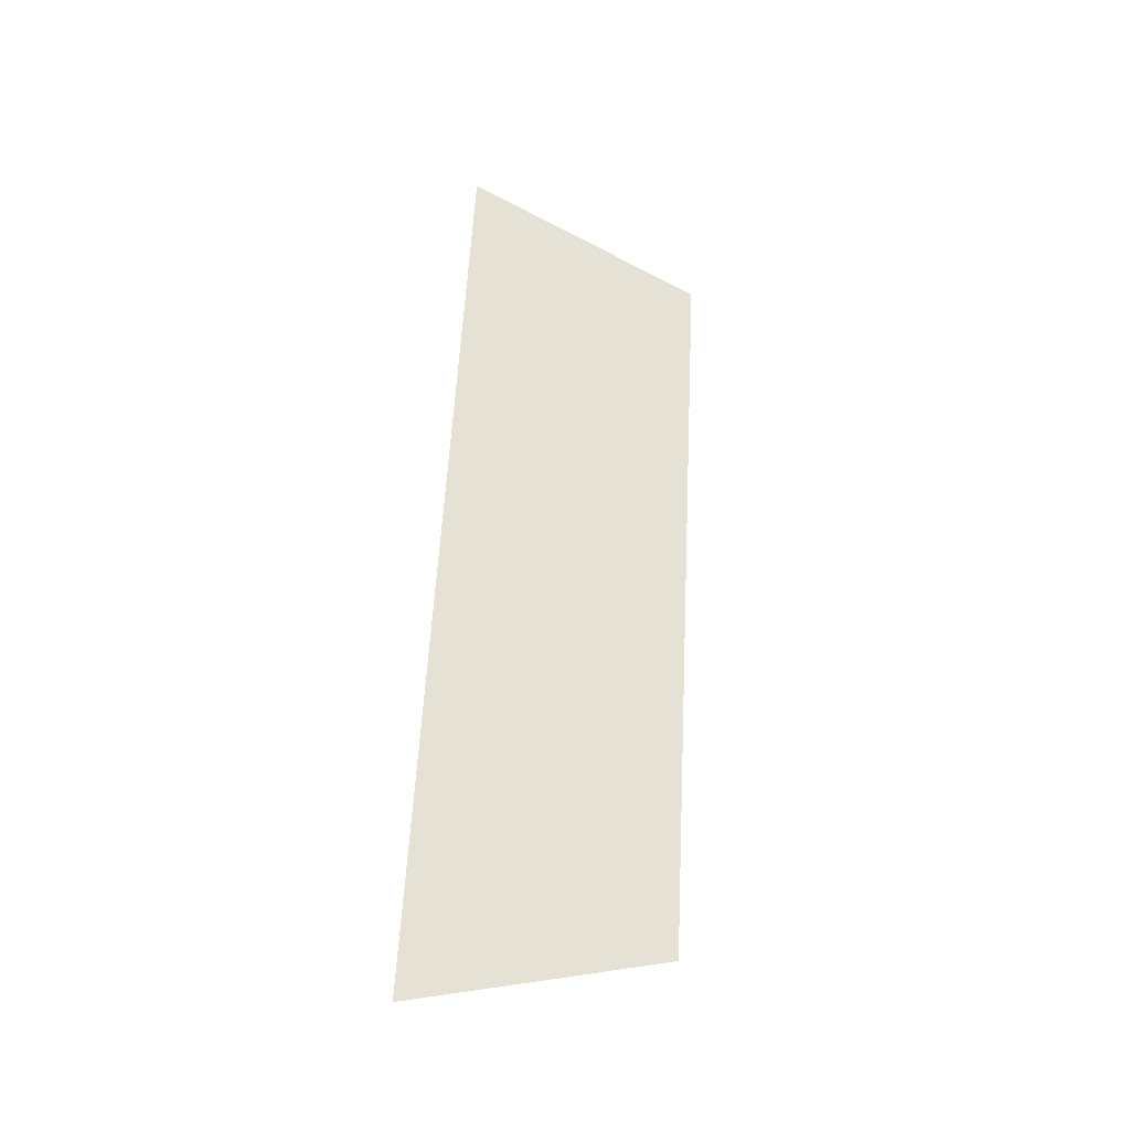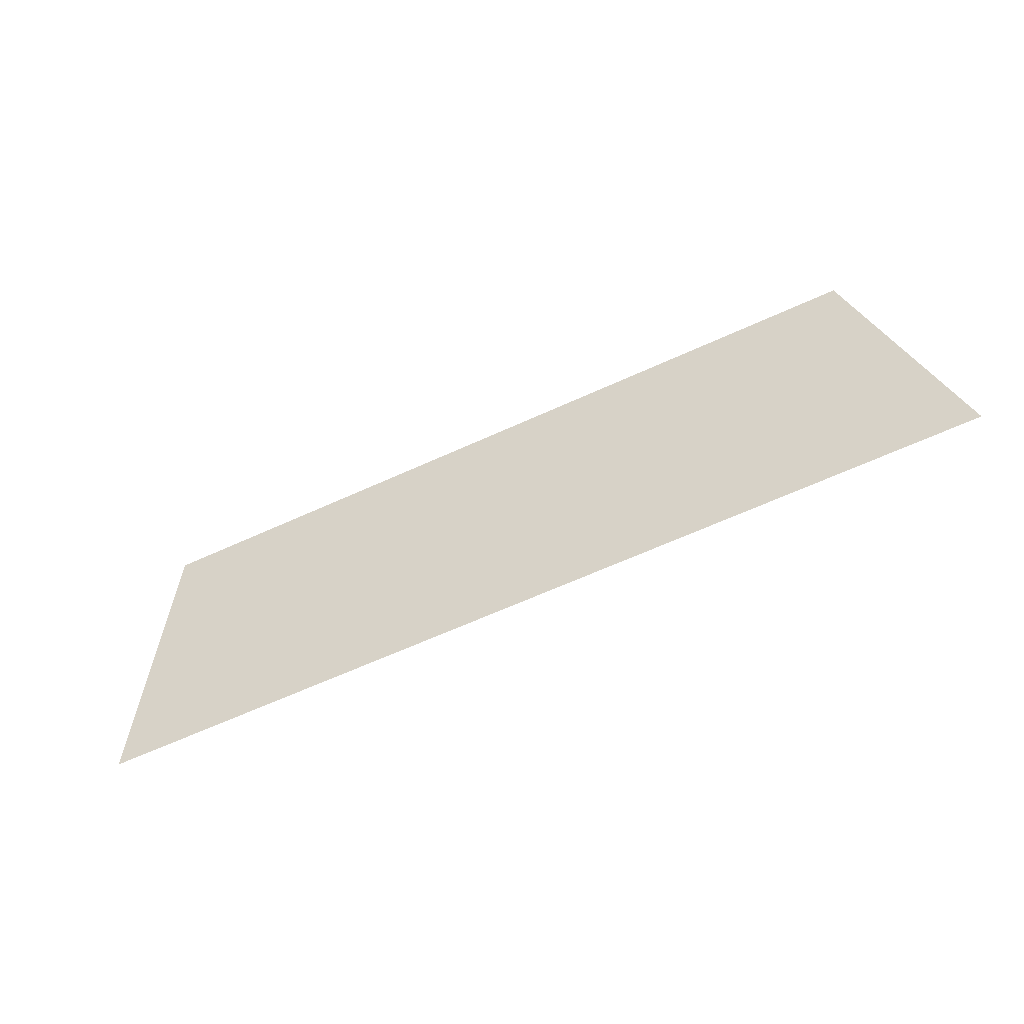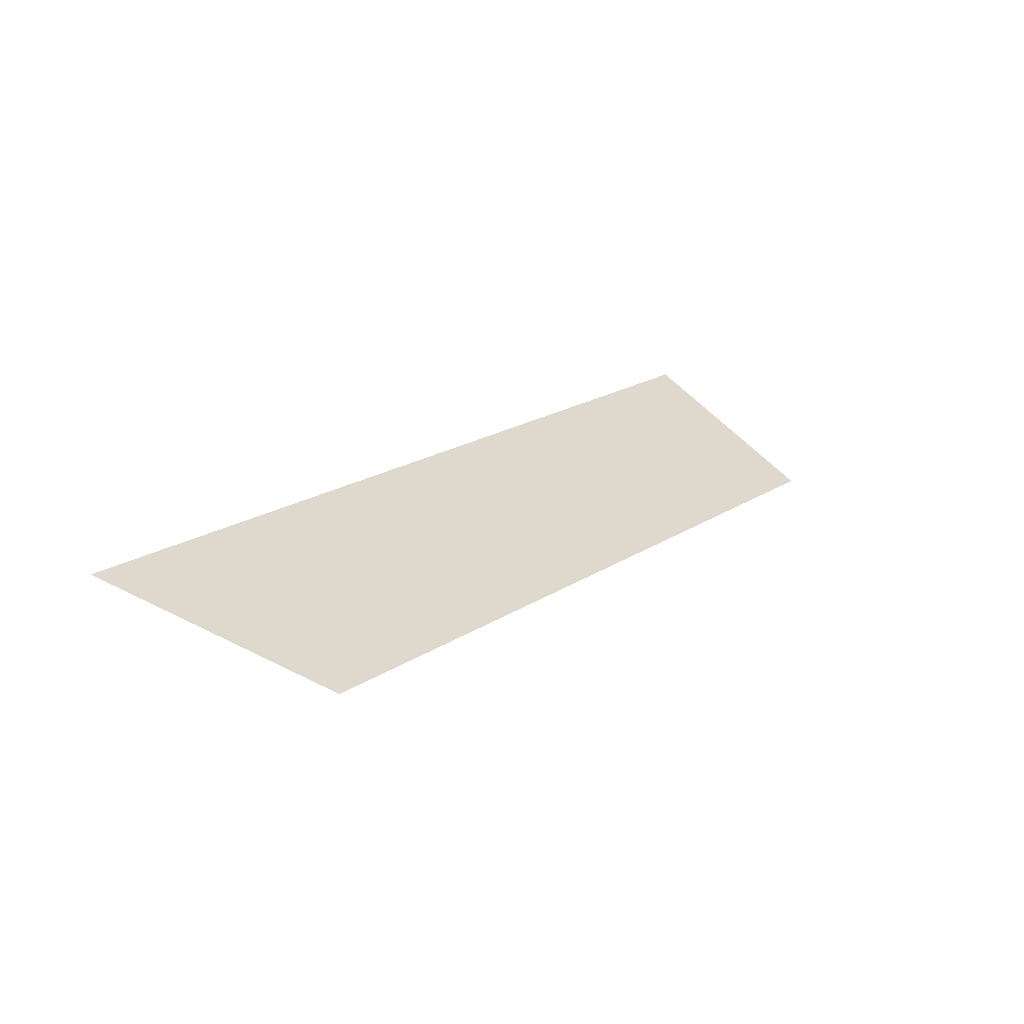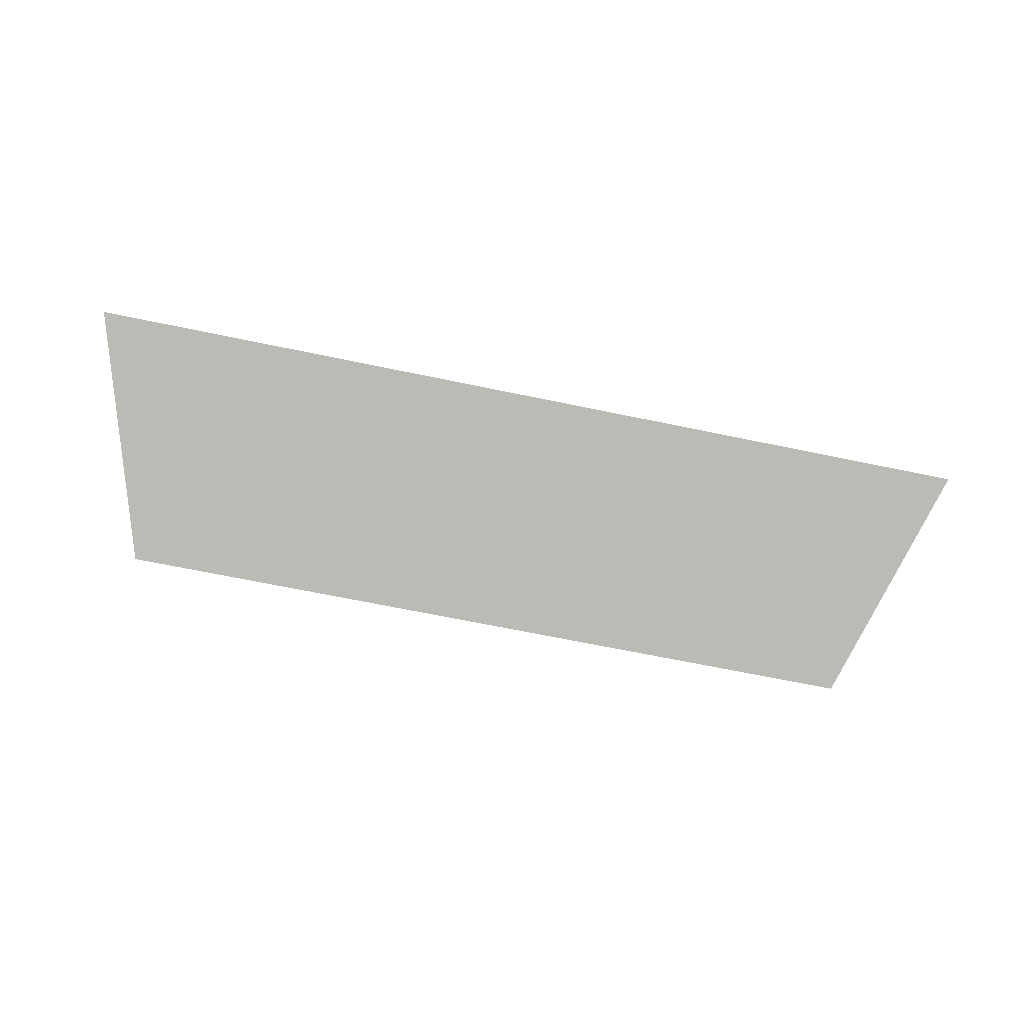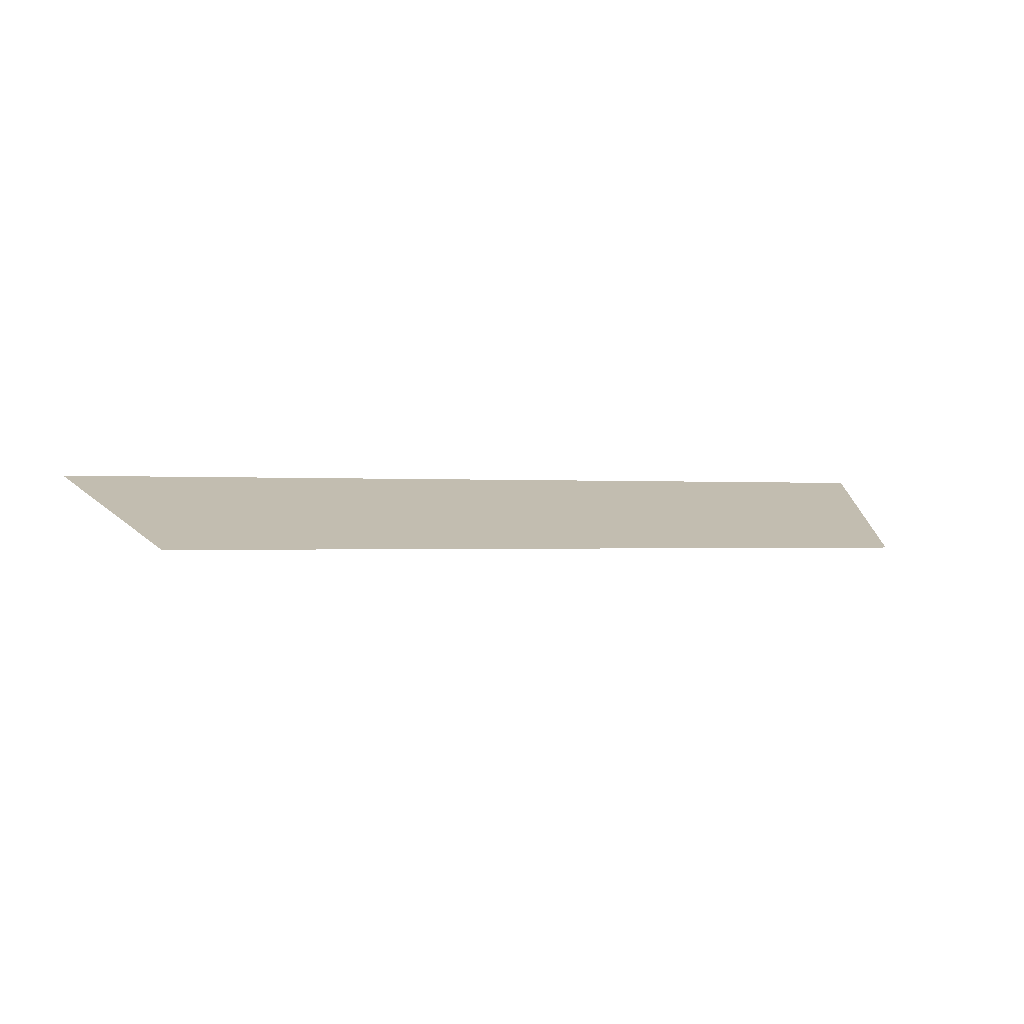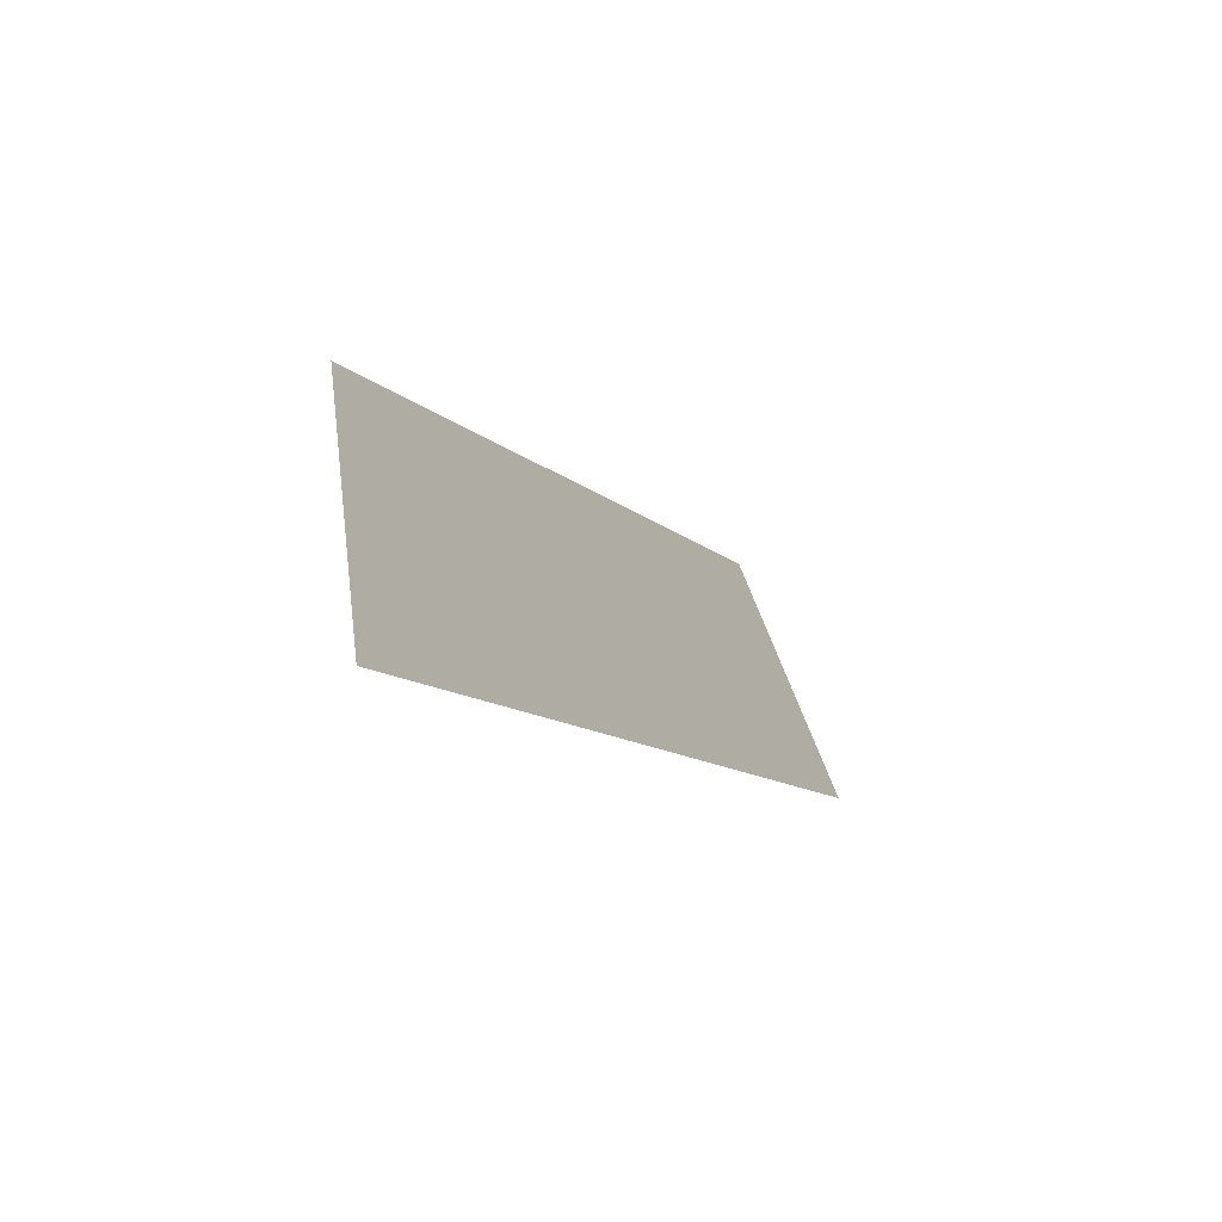
<metadata>
{"format":"obj","ext":"obj","renderer":"f3d","projection":"perspective","resolution":1024,"background":"white","views":[{"elev":57.3,"azim":92.9,"up":"+Z"},{"elev":-63.2,"azim":-155.1,"up":"+Y"},{"elev":19.4,"azim":129.4,"up":"+Z"},{"elev":-65.9,"azim":-11.9,"up":"+Z"},{"elev":-0.6,"azim":162.2,"up":"+Z"},{"elev":-10.9,"azim":-64.3,"up":"+Y"}]}
</metadata>
<code>
o Group9/mesh7/mesh7-geometry#mesh7-geometry
v 0.9703 0.05161 -0.07574
v 0.8946 0.07301 -0.08258
v 0.8877 0.05161 -0.07574
v 0.9634 0.07301 -0.08258
f 1 2 3
f 2 1 4
f 3 2 1
f 4 1 2

</code>
